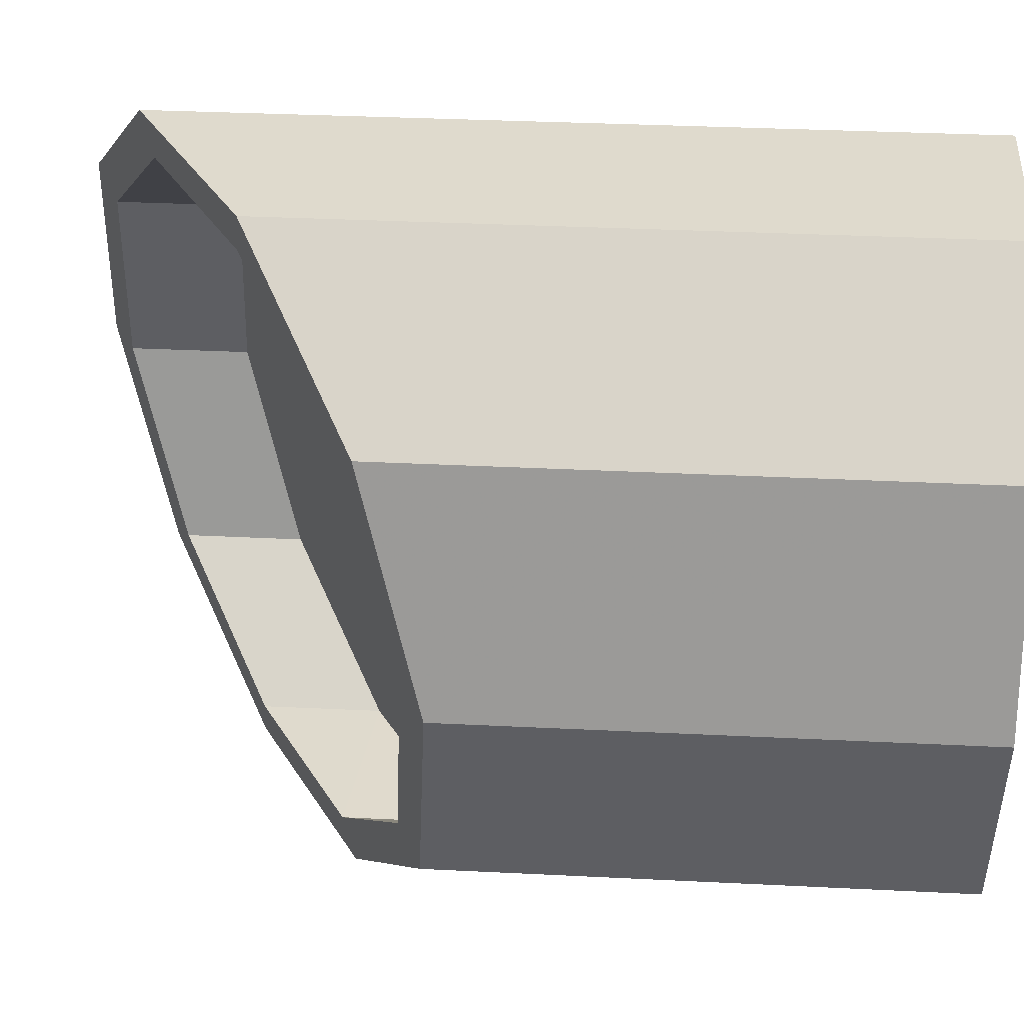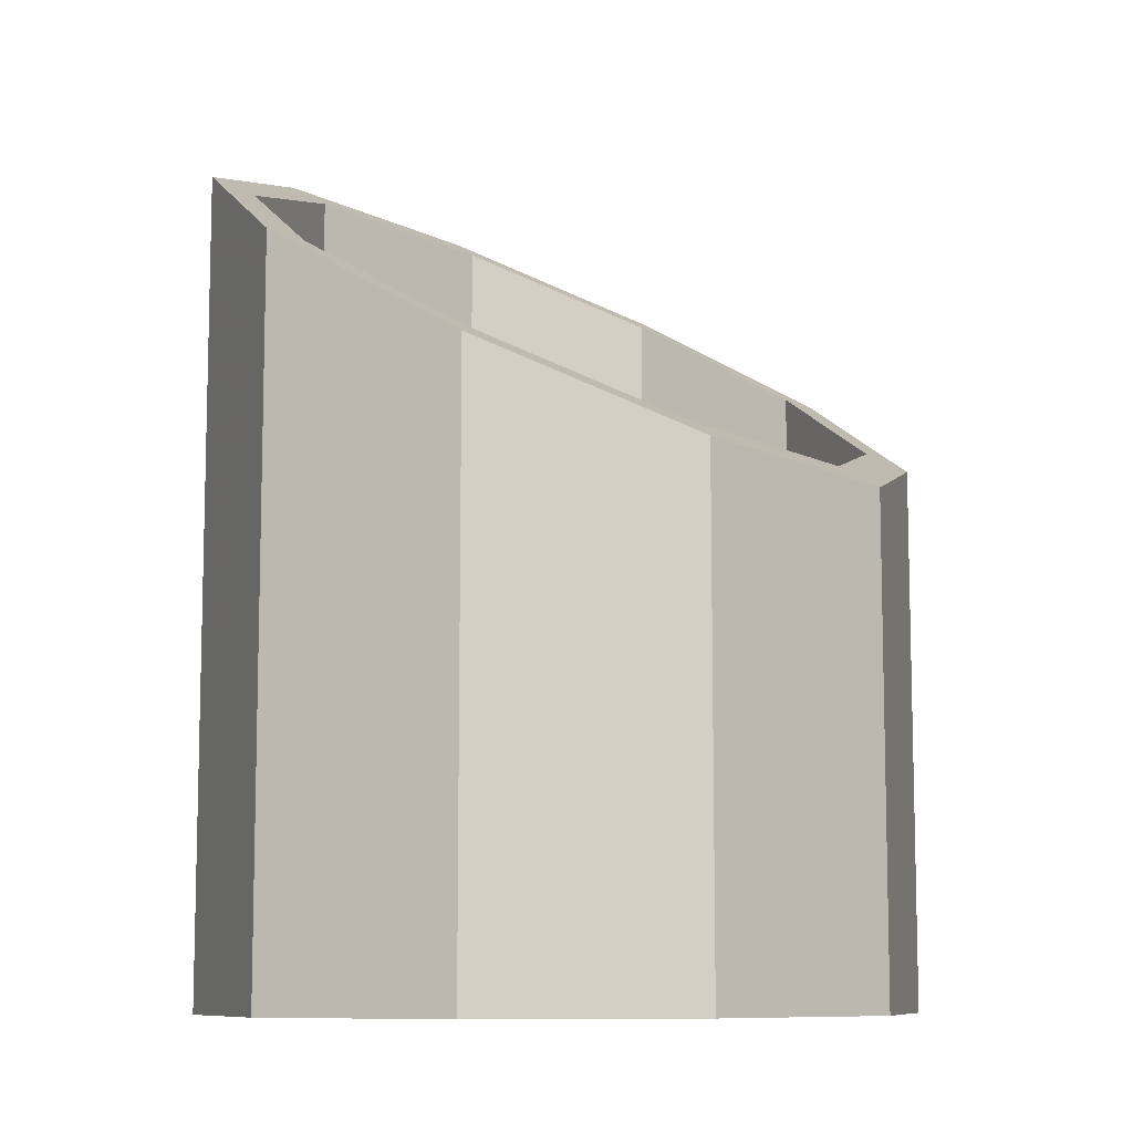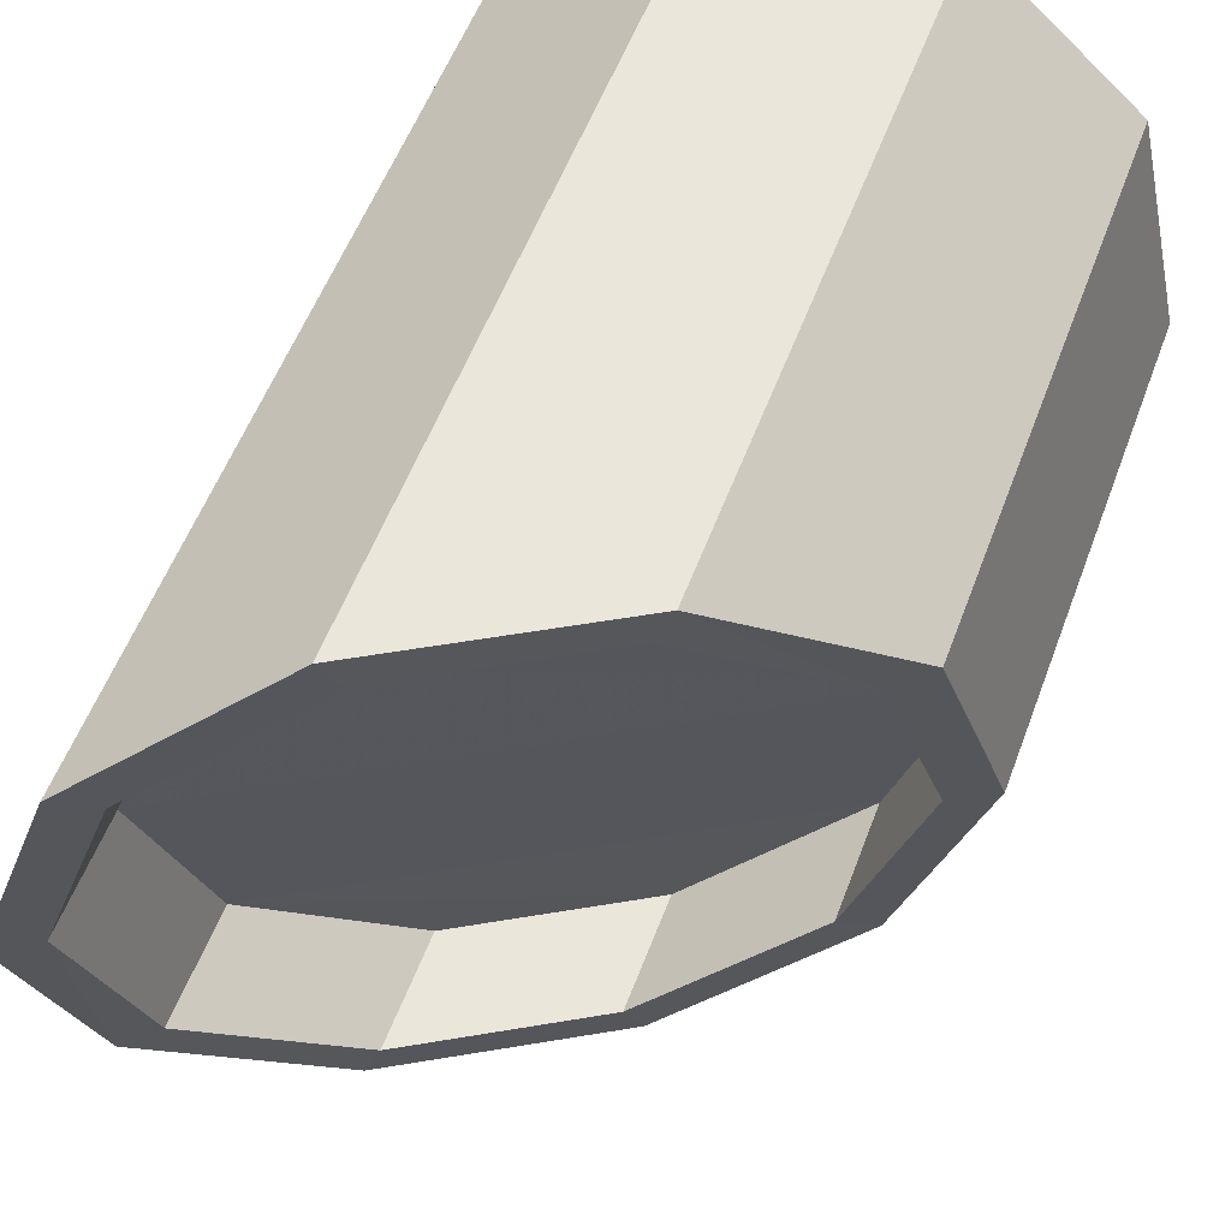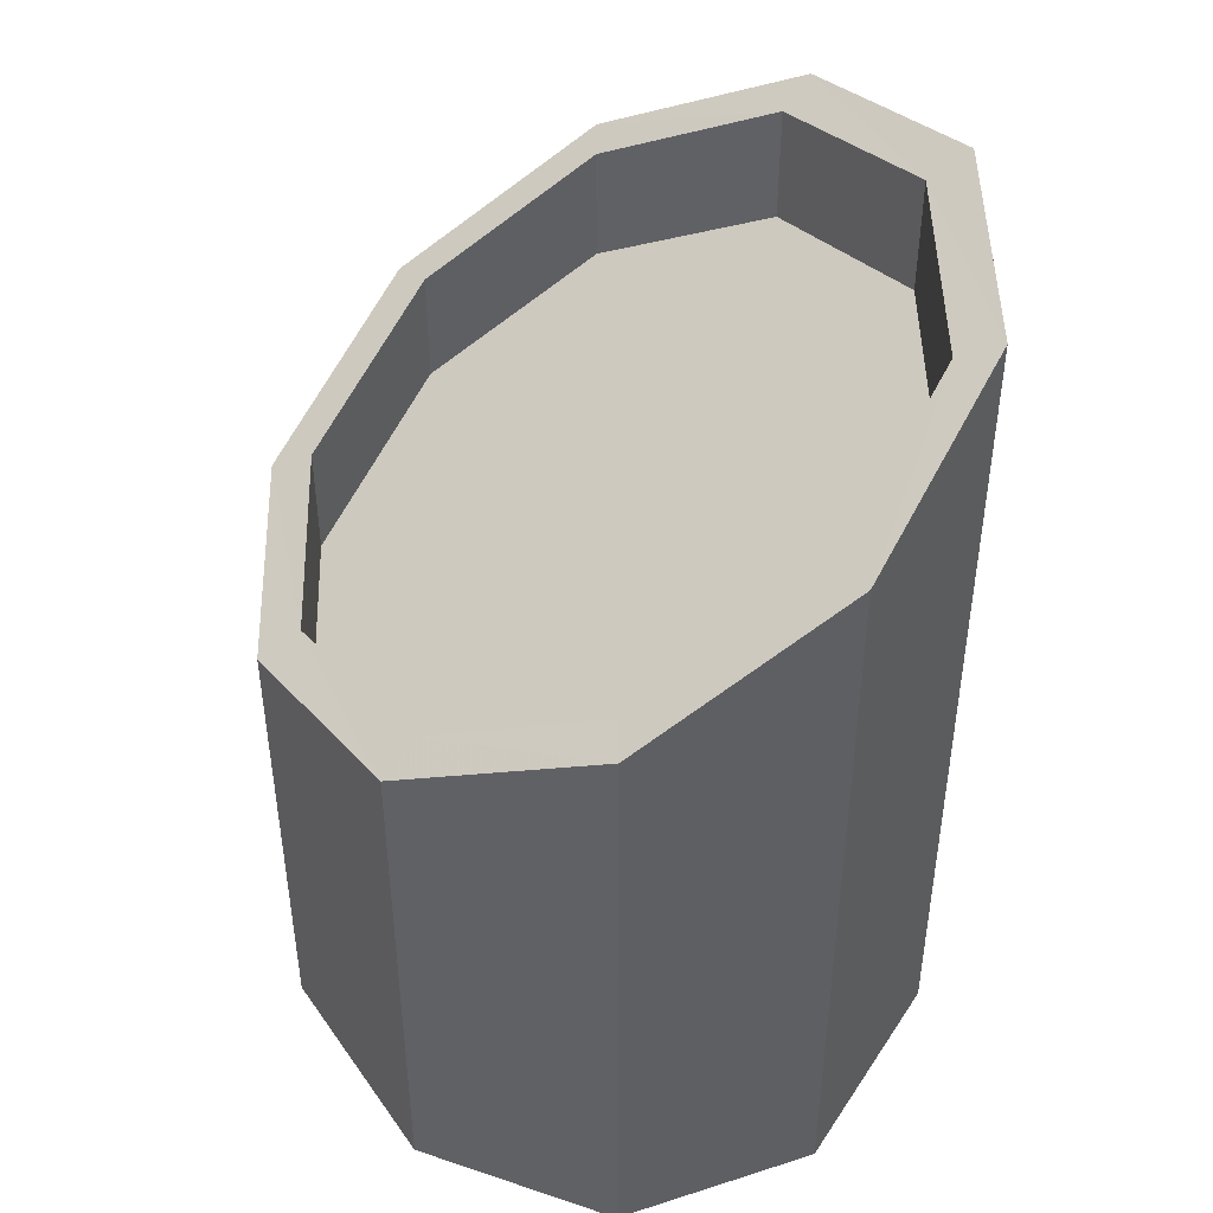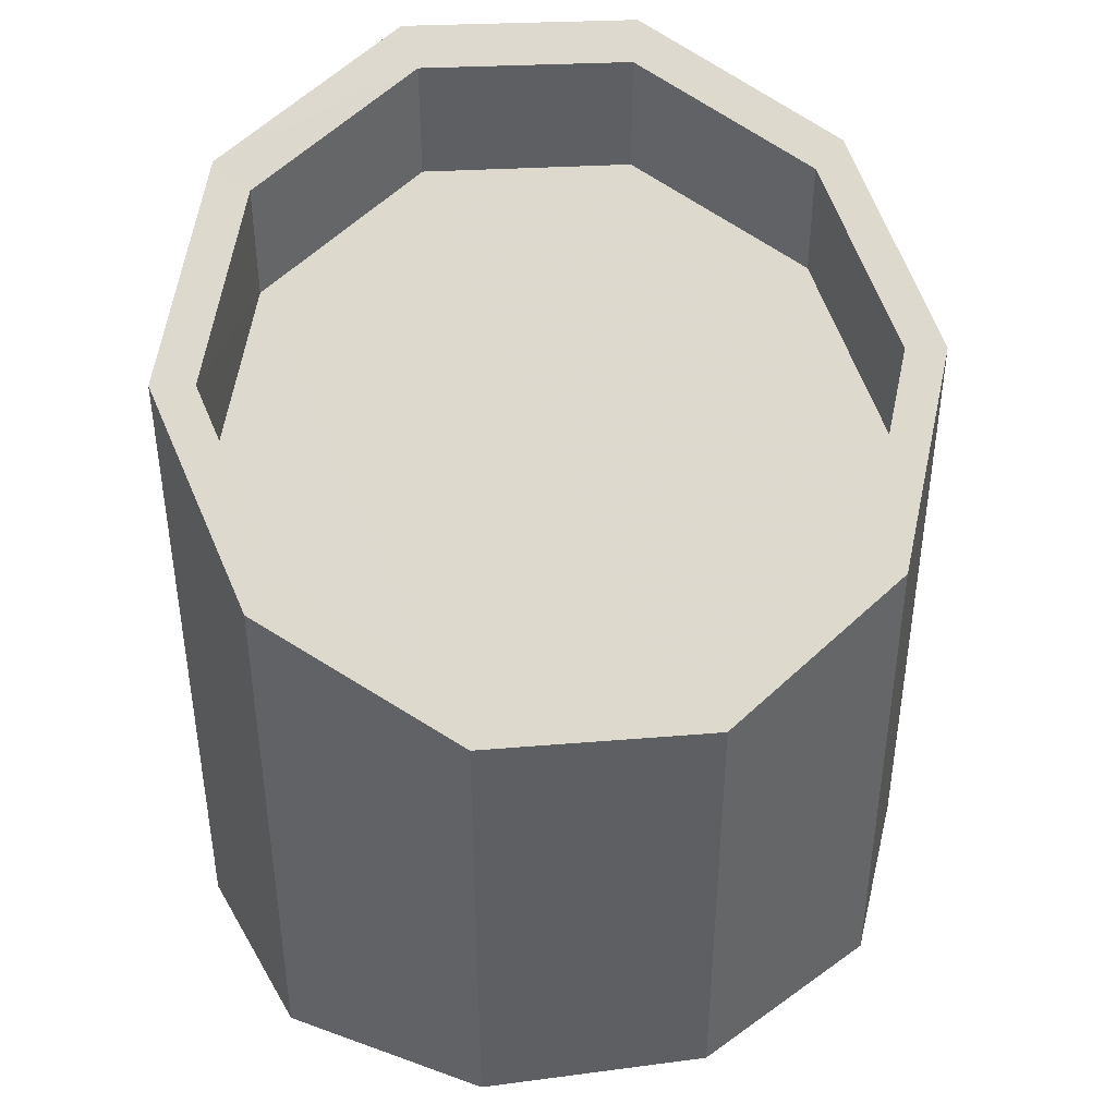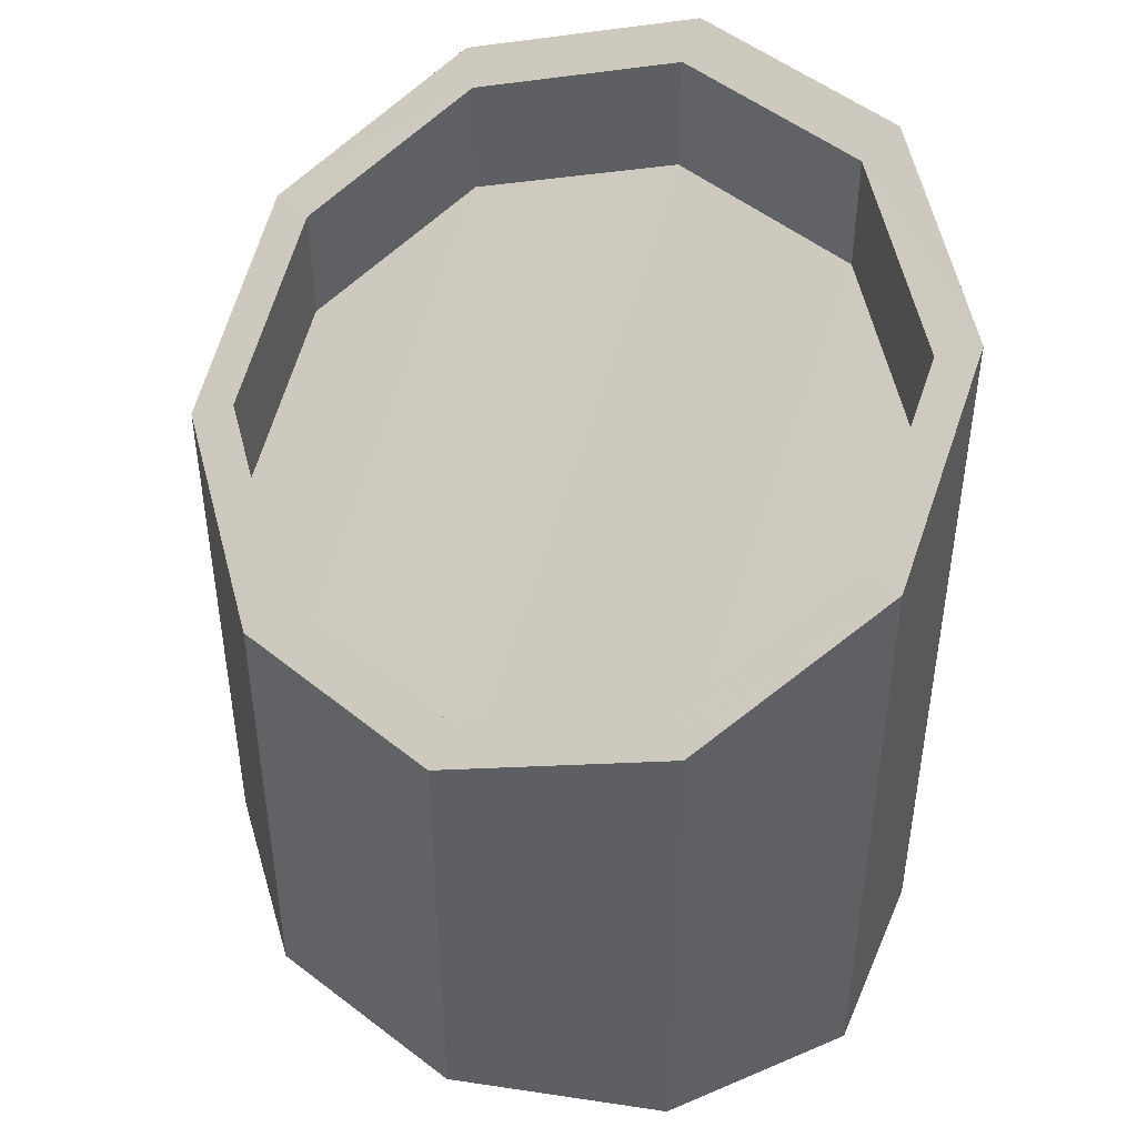
<metadata>
{"format":"obj","ext":"obj","renderer":"f3d","projection":"perspective","resolution":1024,"background":"white","views":[{"elev":32.7,"azim":94.0,"up":"+Y"},{"elev":-9.2,"azim":26.7,"up":"+Z"},{"elev":54.9,"azim":20.2,"up":"+Y"},{"elev":46.0,"azim":159.7,"up":"+Z"},{"elev":42.3,"azim":62.1,"up":"+Z"},{"elev":45.2,"azim":112.3,"up":"+Z"}]}
</metadata>
<code>
v -1.312e+04 -3.4e+04 27.02
v -1.312e+04 -3.399e+04 27.02
v -1.312e+04 -3.4e+04 27.01
v -1.312e+04 -3.4e+04 27.01
v -1.312e+04 -3.4e+04 27.01
v -1.312e+04 -3.399e+04 27.01
v -1.312e+04 -3.399e+04 27.01
v -1.312e+04 -3.4e+04 27.01
v -1.312e+04 -3.4e+04 27.01
v -1.312e+04 -3.399e+04 27.01
v -1.312e+04 -3.399e+04 30.38
v -1.312e+04 -3.399e+04 31.87
v -1.312e+04 -3.399e+04 32.43
v -1.312e+04 -3.399e+04 31.1
v -1.312e+04 -3.4e+04 32.53
v -1.312e+04 -3.4e+04 29.98
v -1.312e+04 -3.4e+04 30.08
v -1.312e+04 -3.4e+04 32.13
v -1.312e+04 -3.4e+04 30.63
v -1.312e+04 -3.4e+04 31.41
v -1.312e+04 -3.399e+04 32.87
v -1.312e+04 -3.399e+04 32.77
v -1.312e+04 -3.399e+04 31.97
v -1.312e+04 -3.399e+04 31.14
v -1.312e+04 -3.399e+04 31.28
v -1.312e+04 -3.399e+04 33.5
v -1.312e+04 -3.399e+04 33.33
v -1.312e+04 -3.4e+04 30.7
v -1.312e+04 -3.4e+04 30.88
v -1.312e+04 -3.4e+04 33.43
v -1.312e+04 -3.4e+04 33.61
v -1.312e+04 -3.4e+04 33.16
v -1.312e+04 -3.4e+04 32.33
v -1.312e+04 -3.4e+04 32.31
v -1.312e+04 -3.4e+04 33.03
v -1.312e+04 -3.399e+04 32
v -1.312e+04 -3.4e+04 30.81
v -1.312e+04 -3.4e+04 31.53
v -1.312e+04 -3.4e+04 30.98
v -1.312e+04 -3.4e+04 31.43
f 1 2 3
f 4 5 1
f 2 6 7
f 8 9 5
f 6 10 7
f 8 5 4
f 3 2 7
f 4 1 3
f 11 12 13
f 14 12 11
f 13 15 16
f 17 15 18
f 11 13 16
f 19 18 20
f 16 15 17
f 19 17 18
f 21 22 23
f 24 23 25
f 21 26 27
f 28 24 29
f 30 26 31
f 32 30 31
f 33 34 35
f 33 35 32
f 35 30 32
f 27 26 30
f 29 24 25
f 22 21 27
f 23 22 36
f 25 23 36
f 37 28 29
f 34 33 38
f 29 39 37
f 40 37 39
f 33 40 38
f 40 39 38
f 27 15 13
f 27 30 15
f 22 13 12
f 22 27 13
f 36 12 14
f 36 22 12
f 25 14 11
f 25 36 14
f 29 11 16
f 29 25 11
f 29 16 17
f 39 29 17
f 39 17 19
f 38 39 19
f 38 19 20
f 34 38 20
f 34 20 18
f 35 34 18
f 35 18 15
f 30 35 15
f 21 6 2
f 26 21 2
f 23 10 6
f 21 23 6
f 24 7 10
f 23 24 10
f 28 3 7
f 24 28 7
f 28 4 3
f 28 37 4
f 37 8 4
f 37 40 8
f 40 9 8
f 40 33 9
f 33 5 9
f 33 32 5
f 32 1 5
f 32 31 1
f 26 2 1
f 31 26 1

</code>
